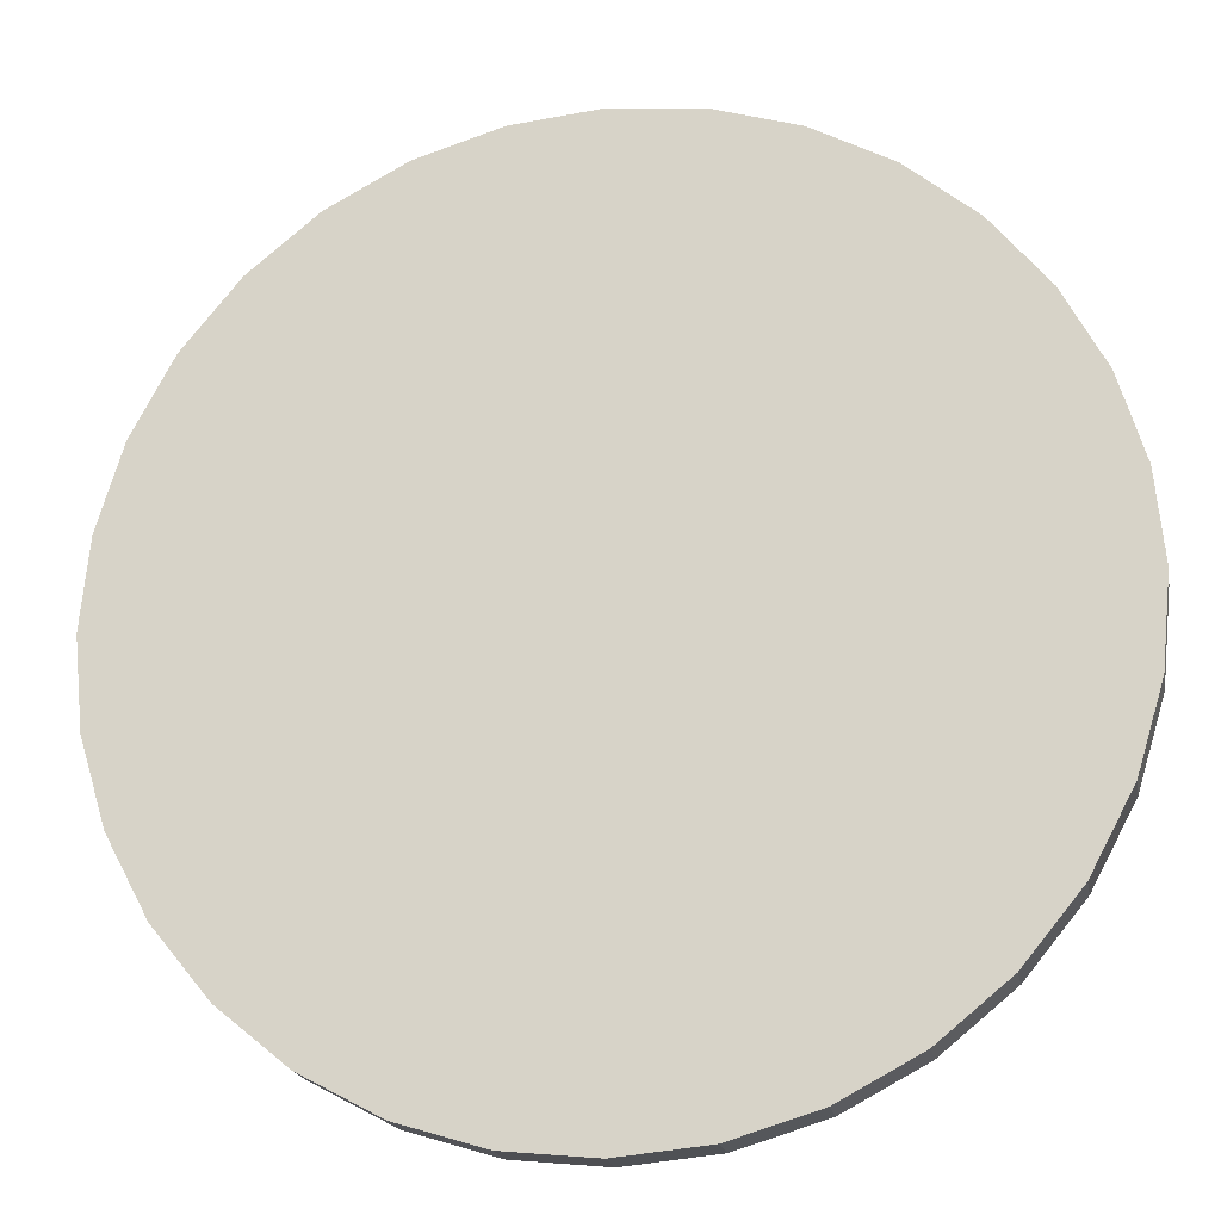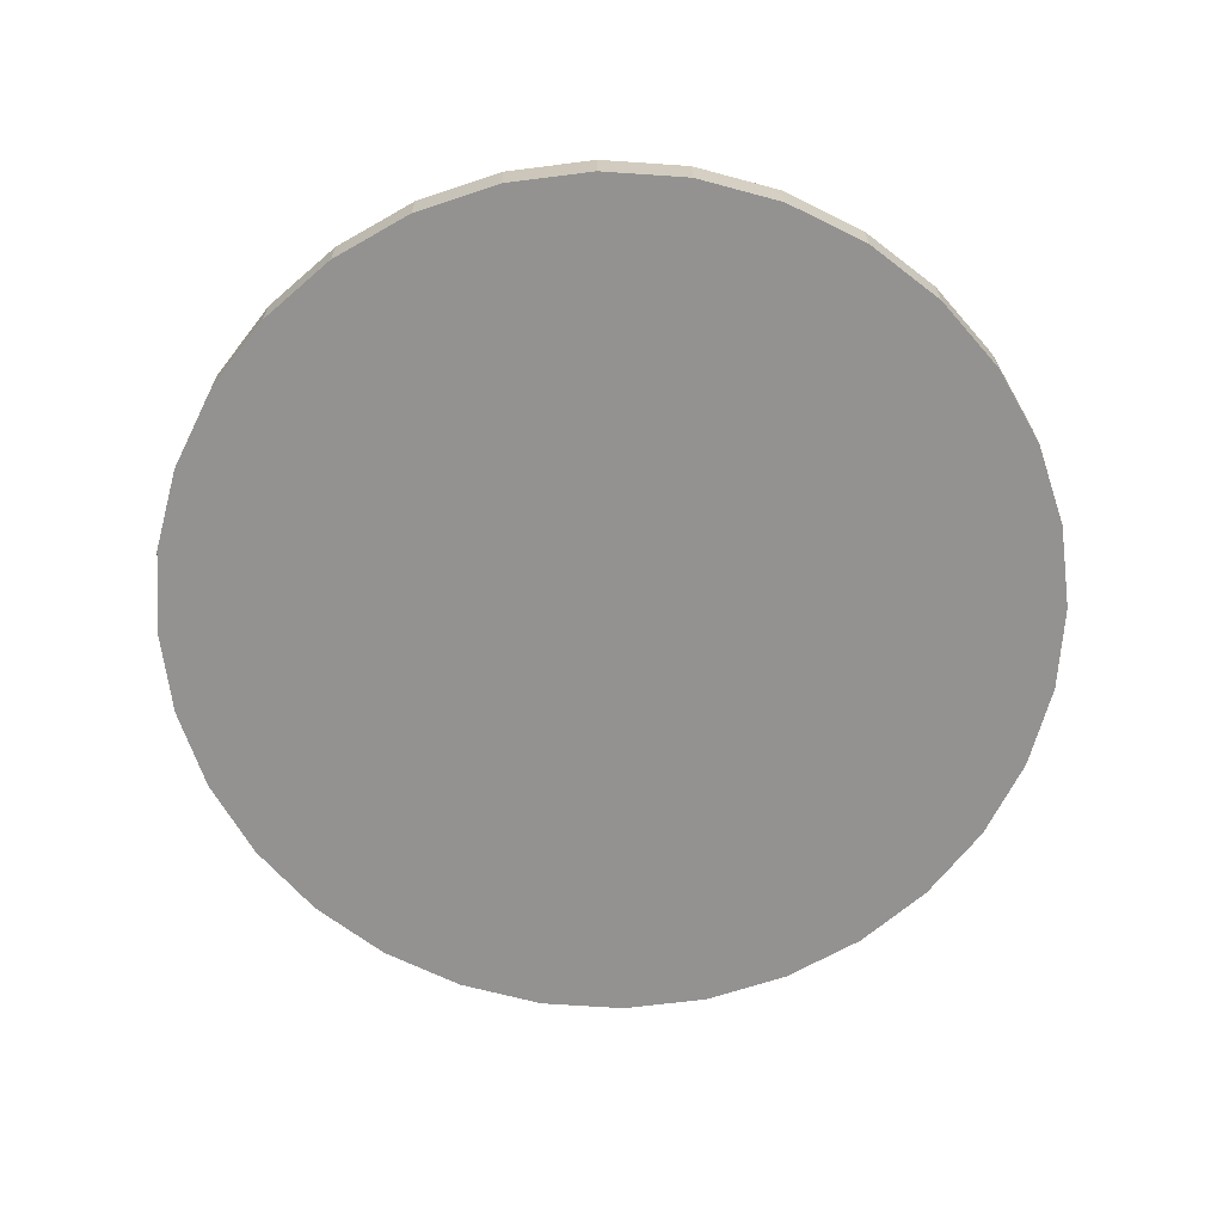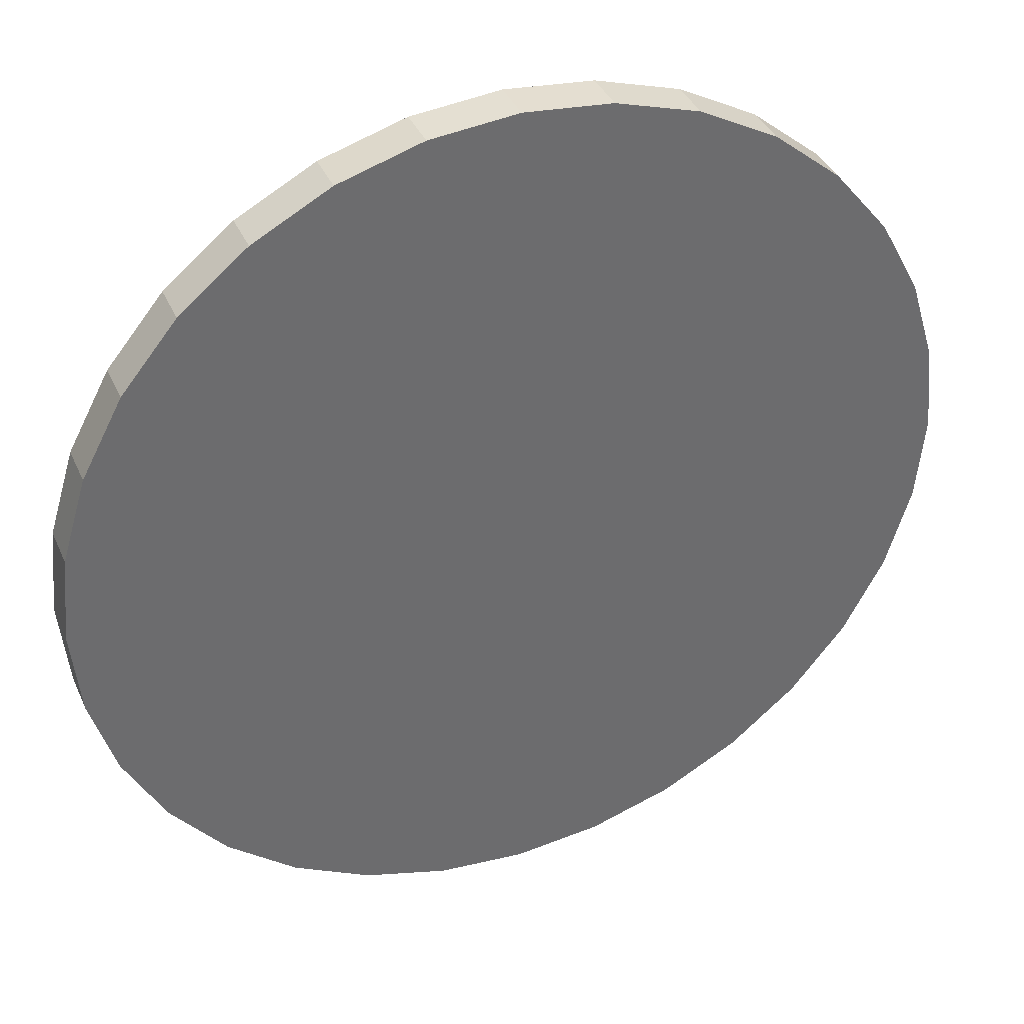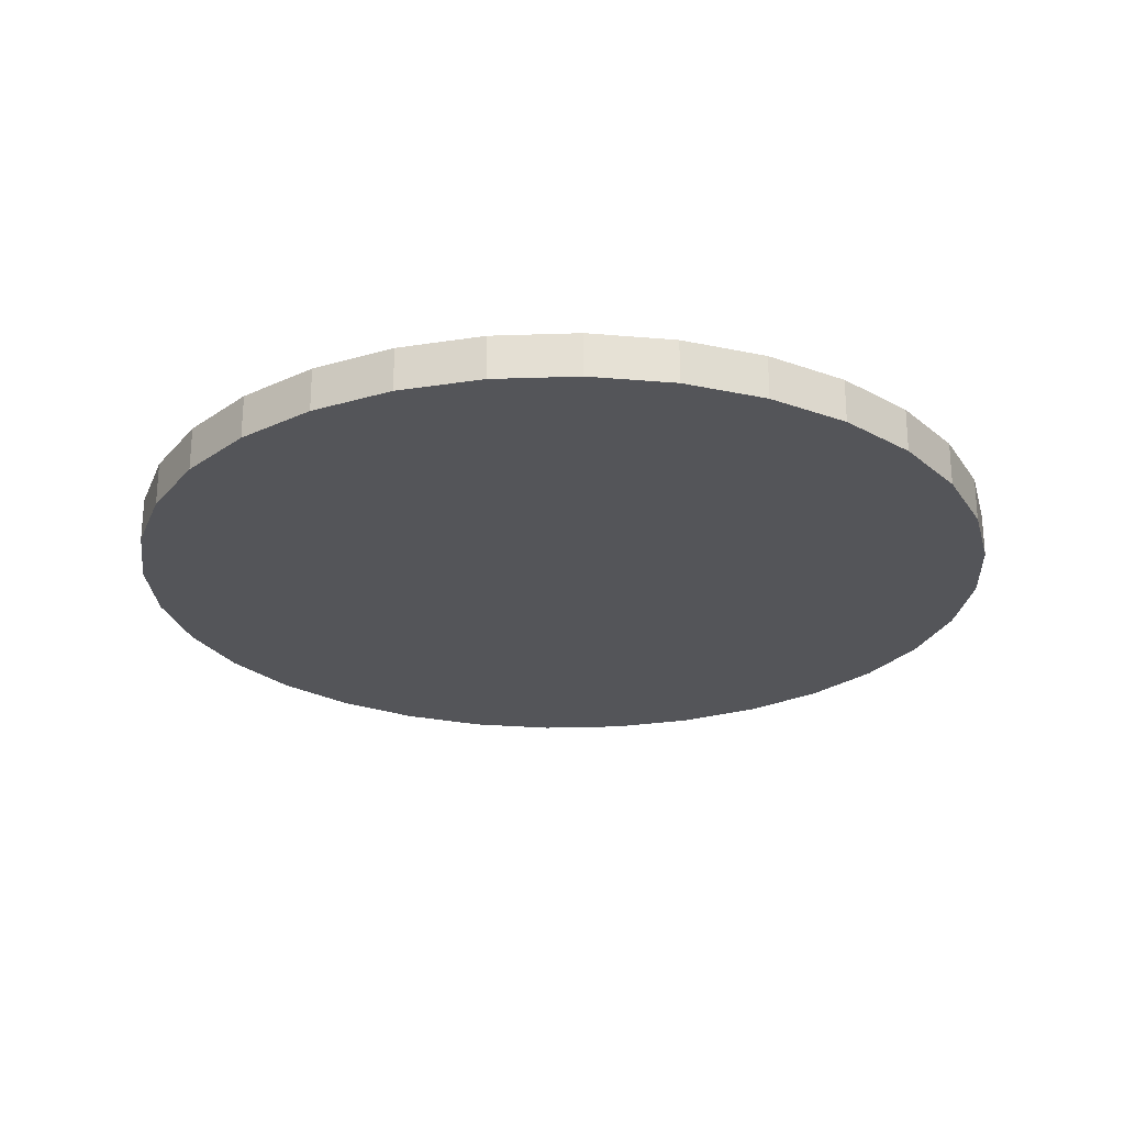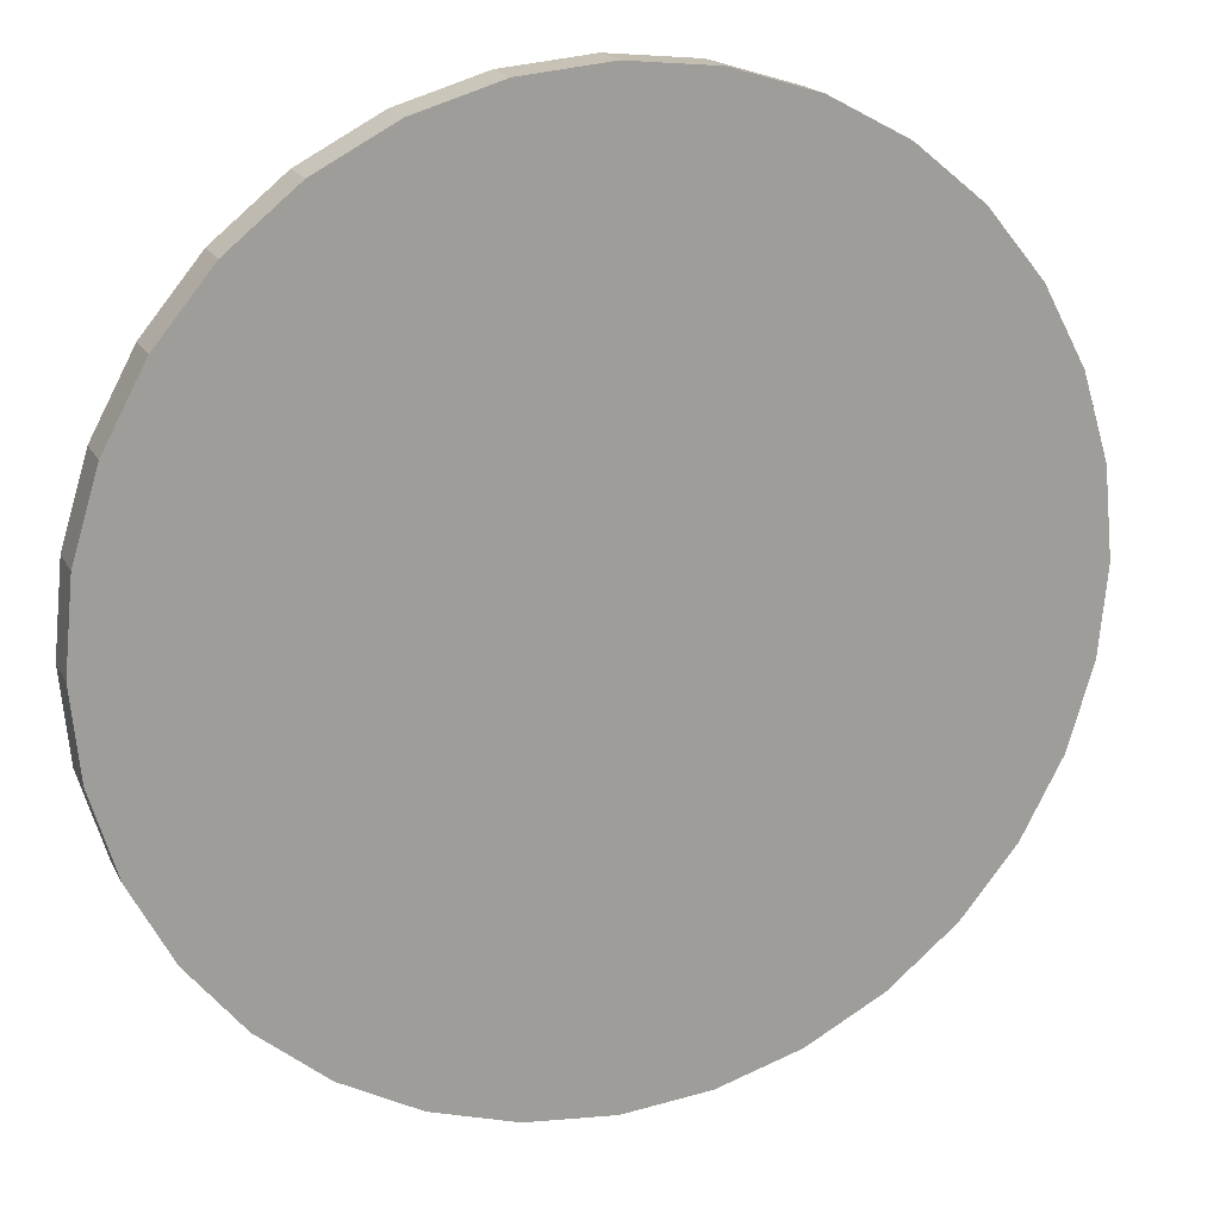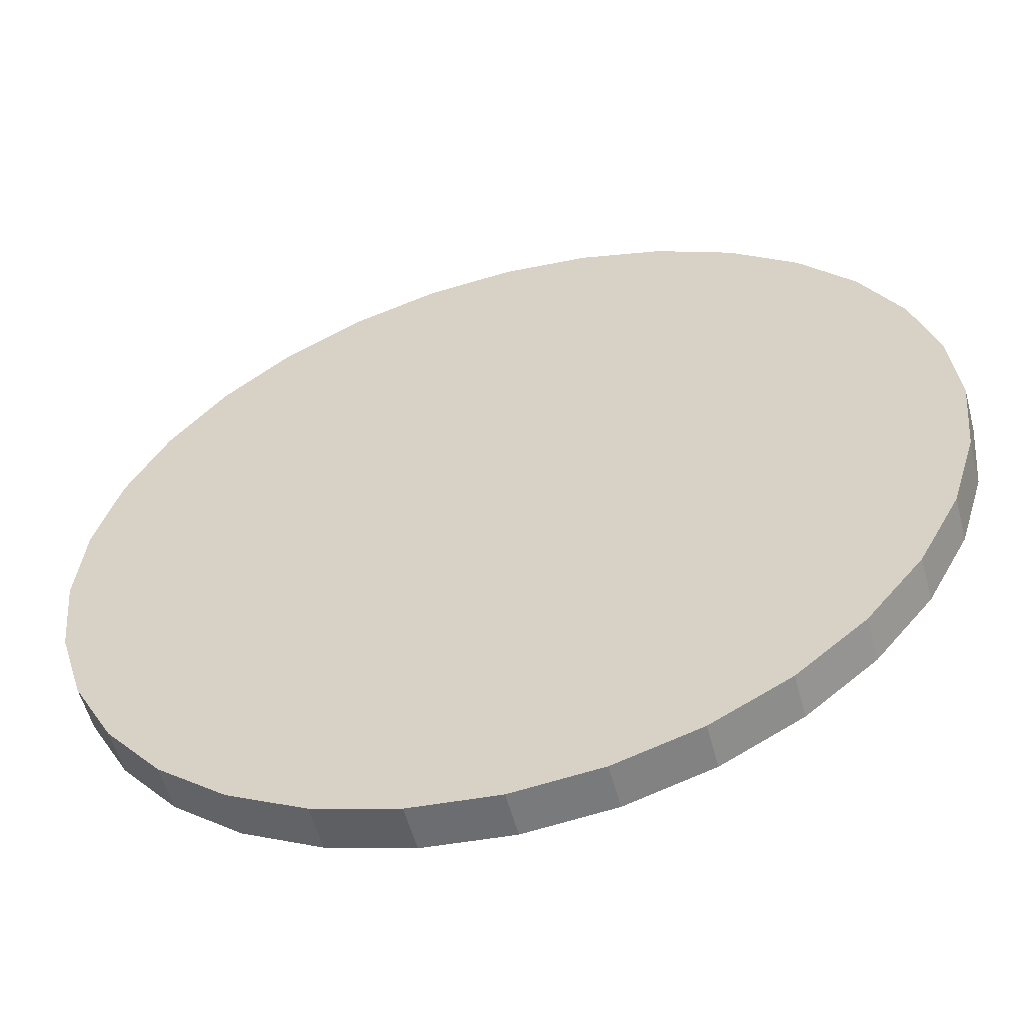
<metadata>
{"format":"obj","ext":"obj","renderer":"f3d","projection":"perspective","resolution":1024,"background":"white","views":[{"elev":-19.2,"azim":10.4,"up":"+Y"},{"elev":-66.4,"azim":114.2,"up":"+Z"},{"elev":37.7,"azim":157.9,"up":"+Y"},{"elev":-24.7,"azim":76.3,"up":"+Z"},{"elev":18.3,"azim":-20.0,"up":"+Y"},{"elev":-56.2,"azim":15.0,"up":"+Y"}]}
</metadata>
<code>
o Cylinder.001
v 0 0 -18.05
v 0 1.5 -18.05
v 0.009755 0 -18.05
v 0.009755 1.5 -18.05
v 0.01913 0 -18.05
v 0.01913 1.5 -18.05
v 0.02778 0 -18.04
v 0.02778 1.5 -18.04
v 0.03535 0 -18.04
v 0.03535 1.5 -18.04
v 0.04157 0 -18.03
v 0.04157 1.5 -18.03
v 0.04619 0 -18.02
v 0.04619 1.5 -18.02
v 0.04904 0 -18.01
v 0.04904 1.5 -18.01
v 0.05 0 -18
v 0.05 1.5 -18
v 0.04904 0 -17.99
v 0.04904 1.5 -17.99
v 0.04619 0 -17.98
v 0.04619 1.5 -17.98
v 0.04157 0 -17.97
v 0.04157 1.5 -17.97
v 0.03535 0 -17.96
v 0.03535 1.5 -17.96
v 0.02778 0 -17.96
v 0.02778 1.5 -17.96
v 0.01913 0 -17.95
v 0.01913 1.5 -17.95
v 0.009755 0 -17.95
v 0.009755 1.5 -17.95
v -0 0 -17.95
v -0 1.5 -17.95
v -0.009755 0 -17.95
v -0.009755 1.5 -17.95
v -0.01913 0 -17.95
v -0.01913 1.5 -17.95
v -0.02778 0 -17.96
v -0.02778 1.5 -17.96
v -0.03535 0 -17.96
v -0.03535 1.5 -17.96
v -0.04157 0 -17.97
v -0.04157 1.5 -17.97
v -0.04619 0 -17.98
v -0.04619 1.5 -17.98
v -0.04904 0 -17.99
v -0.04904 1.5 -17.99
v -0.05 0 -18
v -0.05 1.5 -18
v -0.04904 0 -18.01
v -0.04904 1.5 -18.01
v -0.04619 0 -18.02
v -0.04619 1.5 -18.02
v -0.04157 0 -18.03
v -0.04157 1.5 -18.03
v -0.03535 0 -18.04
v -0.03535 1.5 -18.04
v -0.02778 0 -18.04
v -0.02778 1.5 -18.04
v -0.01913 0 -18.05
v -0.01913 1.5 -18.05
v -0.009754 0 -18.05
v -0.009754 1.5 -18.05
f 2 3 1
f 4 5 3
f 6 7 5
f 8 9 7
f 10 11 9
f 12 13 11
f 14 15 13
f 16 17 15
f 18 19 17
f 20 21 19
f 22 23 21
f 24 25 23
f 26 27 25
f 28 29 27
f 30 31 29
f 32 33 31
f 34 35 33
f 36 37 35
f 38 39 37
f 40 41 39
f 42 43 41
f 44 45 43
f 46 47 45
f 48 49 47
f 50 51 49
f 52 53 51
f 54 55 53
f 56 57 55
f 58 59 57
f 60 61 59
f 54 38 22
f 62 63 61
f 64 1 63
f 15 31 47
f 2 4 3
f 4 6 5
f 6 8 7
f 8 10 9
f 10 12 11
f 12 14 13
f 14 16 15
f 16 18 17
f 18 20 19
f 20 22 21
f 22 24 23
f 24 26 25
f 26 28 27
f 28 30 29
f 30 32 31
f 32 34 33
f 34 36 35
f 36 38 37
f 38 40 39
f 40 42 41
f 42 44 43
f 44 46 45
f 46 48 47
f 48 50 49
f 50 52 51
f 52 54 53
f 54 56 55
f 56 58 57
f 58 60 59
f 60 62 61
f 6 4 2
f 2 64 6
f 64 62 6
f 62 60 58
f 58 56 54
f 54 52 50
f 50 48 54
f 48 46 54
f 46 44 38
f 44 42 38
f 42 40 38
f 38 36 34
f 34 32 30
f 30 28 26
f 26 24 22
f 22 20 18
f 18 16 22
f 16 14 22
f 14 12 10
f 10 8 6
f 62 58 6
f 58 54 6
f 38 34 22
f 34 30 22
f 30 26 22
f 14 10 22
f 10 6 22
f 54 46 38
f 6 54 22
f 62 64 63
f 64 2 1
f 63 1 3
f 3 5 7
f 7 9 11
f 11 13 7
f 13 15 7
f 15 17 19
f 19 21 15
f 21 23 15
f 23 25 31
f 25 27 31
f 27 29 31
f 31 33 35
f 35 37 39
f 39 41 43
f 43 45 47
f 47 49 51
f 51 53 55
f 55 57 63
f 57 59 63
f 59 61 63
f 63 3 7
f 31 35 47
f 35 39 47
f 39 43 47
f 47 51 63
f 51 55 63
f 63 7 15
f 15 23 31
f 63 15 47
o Cylinder
v 0 2 -17.95
v 0 2 -17.89
v 0.09755 1.99 -17.95
v 0.09755 1.99 -17.89
v 0.1913 1.962 -17.95
v 0.1913 1.962 -17.89
v 0.2778 1.916 -17.95
v 0.2778 1.916 -17.89
v 0.3536 1.854 -17.95
v 0.3536 1.854 -17.89
v 0.4157 1.778 -17.95
v 0.4157 1.778 -17.89
v 0.4619 1.691 -17.95
v 0.4619 1.691 -17.89
v 0.4904 1.598 -17.95
v 0.4904 1.598 -17.89
v 0.5 1.5 -17.95
v 0.5 1.5 -17.89
v 0.4904 1.402 -17.95
v 0.4904 1.402 -17.89
v 0.4619 1.309 -17.95
v 0.4619 1.309 -17.89
v 0.4157 1.222 -17.95
v 0.4157 1.222 -17.89
v 0.3536 1.146 -17.95
v 0.3536 1.146 -17.89
v 0.2778 1.084 -17.95
v 0.2778 1.084 -17.89
v 0.1913 1.038 -17.95
v 0.1913 1.038 -17.89
v 0.09755 1.01 -17.95
v 0.09755 1.01 -17.89
v -0 1 -17.95
v -0 1 -17.89
v -0.09755 1.01 -17.95
v -0.09755 1.01 -17.89
v -0.1913 1.038 -17.95
v -0.1913 1.038 -17.89
v -0.2778 1.084 -17.95
v -0.2778 1.084 -17.89
v -0.3536 1.146 -17.95
v -0.3536 1.146 -17.89
v -0.4157 1.222 -17.95
v -0.4157 1.222 -17.89
v -0.4619 1.309 -17.95
v -0.4619 1.309 -17.89
v -0.4904 1.402 -17.95
v -0.4904 1.402 -17.89
v -0.5 1.5 -17.95
v -0.5 1.5 -17.89
v -0.4904 1.598 -17.95
v -0.4904 1.598 -17.89
v -0.4619 1.691 -17.95
v -0.4619 1.691 -17.89
v -0.4157 1.778 -17.95
v -0.4157 1.778 -17.89
v -0.3536 1.854 -17.95
v -0.3536 1.854 -17.89
v -0.2778 1.916 -17.95
v -0.2778 1.916 -17.89
v -0.1913 1.962 -17.95
v -0.1913 1.962 -17.89
v -0.09754 1.99 -17.95
v -0.09754 1.99 -17.89
f 118 102 86
f 70 68 66
f 66 128 70
f 128 126 70
f 126 124 122
f 122 120 118
f 118 116 114
f 114 112 118
f 112 110 118
f 110 108 102
f 108 106 102
f 106 104 102
f 102 100 98
f 98 96 94
f 94 92 90
f 90 88 86
f 86 84 82
f 82 80 86
f 80 78 86
f 78 76 74
f 74 72 70
f 126 122 70
f 122 118 70
f 102 98 86
f 98 94 86
f 94 90 86
f 78 74 86
f 74 70 86
f 118 110 102
f 70 118 86
f 66 67 65
f 68 69 67
f 70 71 69
f 72 73 71
f 74 75 73
f 76 77 75
f 78 79 77
f 80 81 79
f 82 83 81
f 84 85 83
f 86 87 85
f 88 89 87
f 90 91 89
f 92 93 91
f 94 95 93
f 96 97 95
f 98 99 97
f 100 101 99
f 102 103 101
f 104 105 103
f 106 107 105
f 108 109 107
f 110 111 109
f 112 113 111
f 114 115 113
f 116 117 115
f 118 119 117
f 120 121 119
f 122 123 121
f 124 125 123
f 126 127 125
f 128 65 127
f 79 95 111
f 66 68 67
f 68 70 69
f 70 72 71
f 72 74 73
f 74 76 75
f 76 78 77
f 78 80 79
f 80 82 81
f 82 84 83
f 84 86 85
f 86 88 87
f 88 90 89
f 90 92 91
f 92 94 93
f 94 96 95
f 96 98 97
f 98 100 99
f 100 102 101
f 102 104 103
f 104 106 105
f 106 108 107
f 108 110 109
f 110 112 111
f 112 114 113
f 114 116 115
f 116 118 117
f 118 120 119
f 120 122 121
f 122 124 123
f 124 126 125
f 126 128 127
f 128 66 65
f 127 65 67
f 67 69 71
f 71 73 75
f 75 77 71
f 77 79 71
f 79 81 83
f 83 85 79
f 85 87 79
f 87 89 95
f 89 91 95
f 91 93 95
f 95 97 99
f 99 101 103
f 103 105 107
f 107 109 111
f 111 113 115
f 115 117 119
f 119 121 127
f 121 123 127
f 123 125 127
f 127 67 71
f 95 99 111
f 99 103 111
f 103 107 111
f 111 115 127
f 115 119 127
f 127 71 79
f 79 87 95
f 127 79 111

</code>
